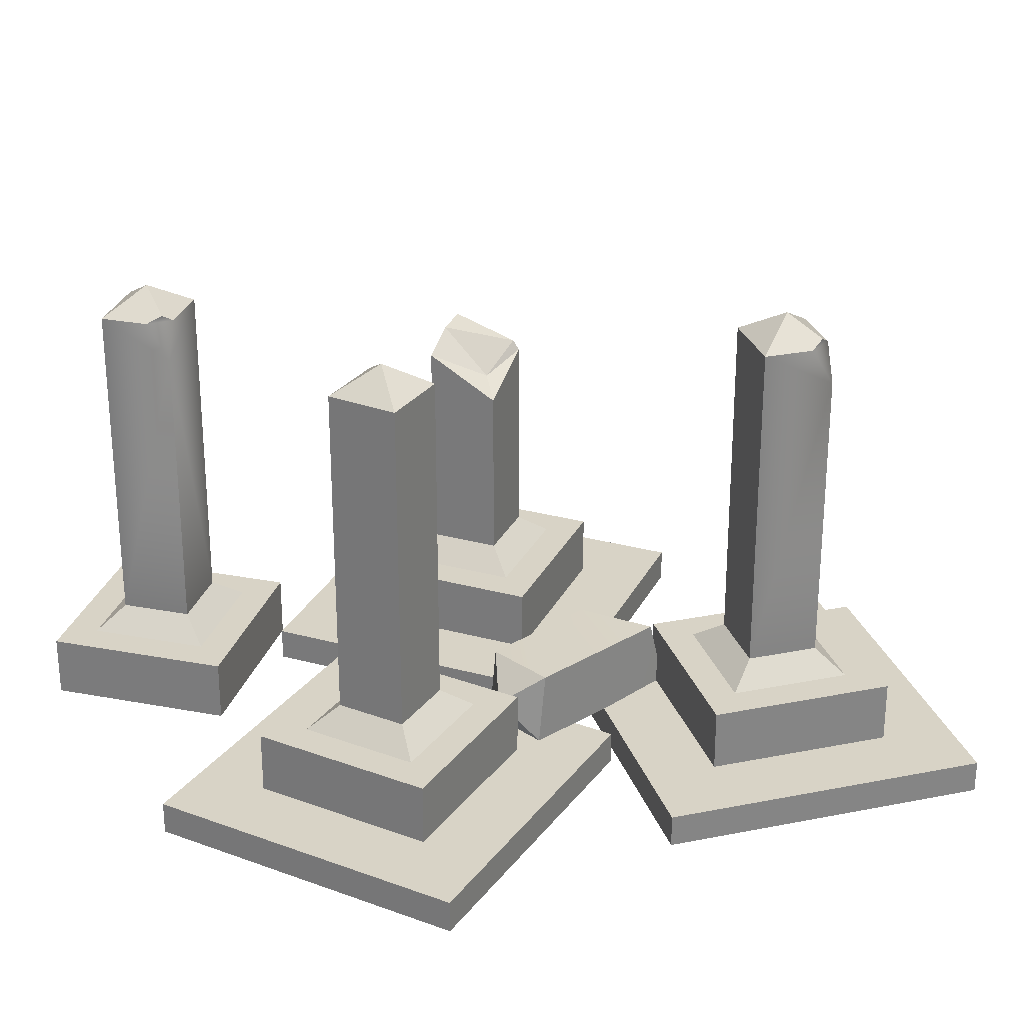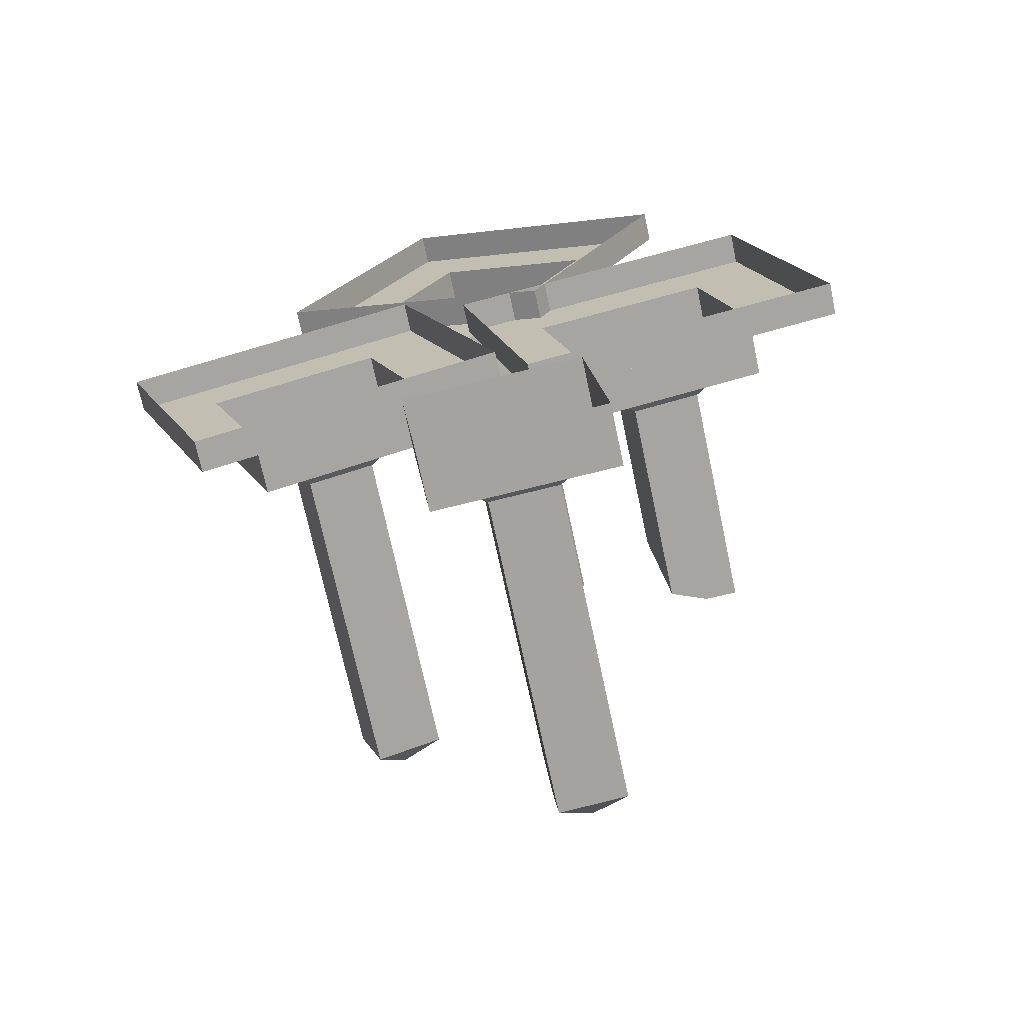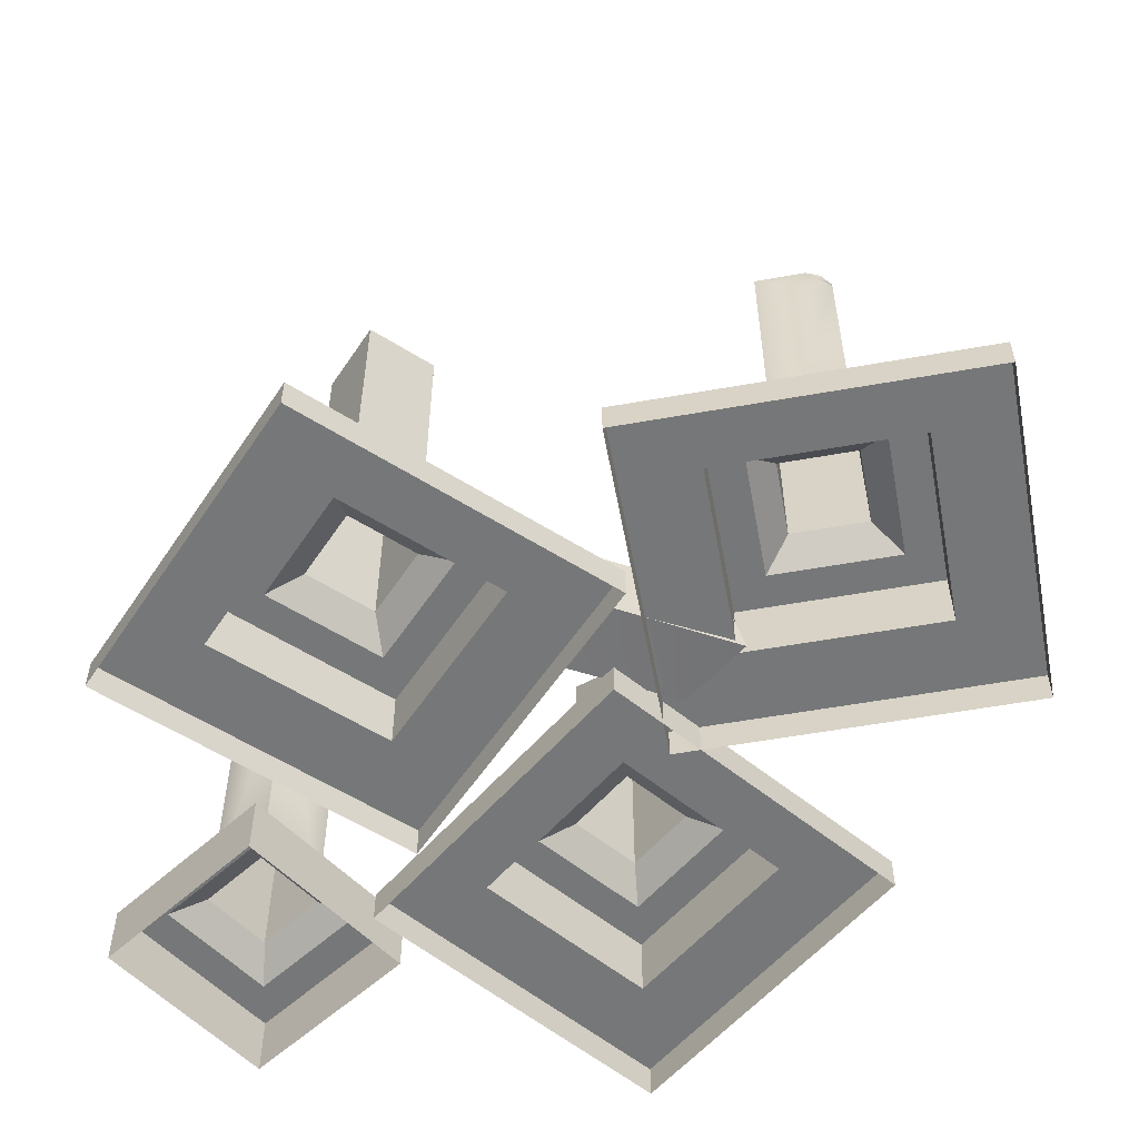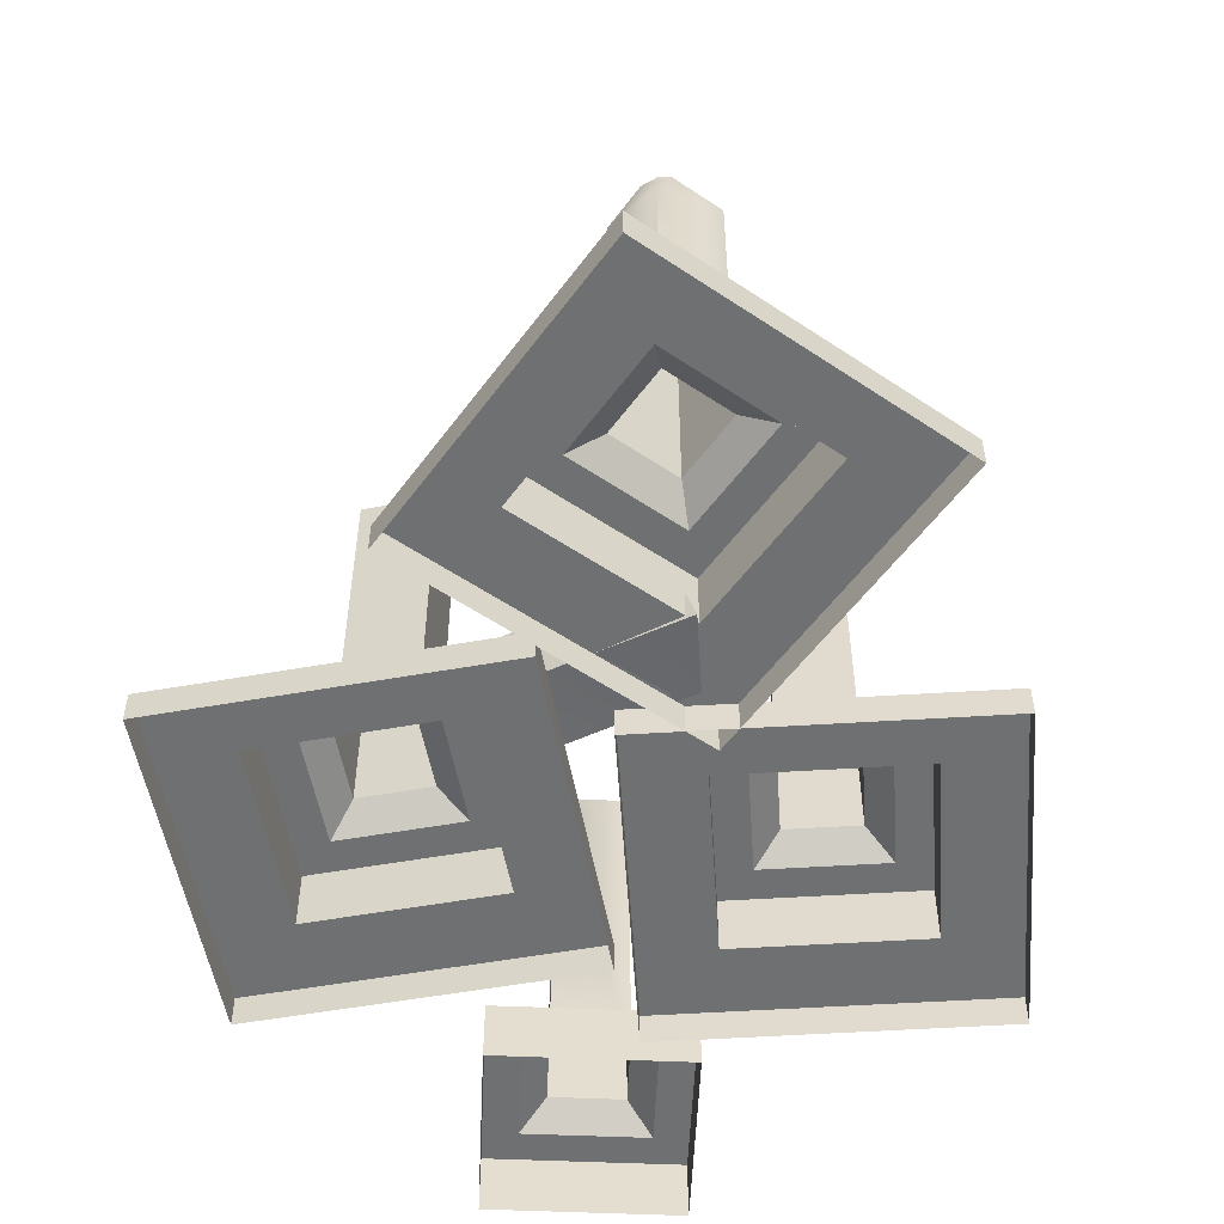
<metadata>
{"format":"obj","ext":"obj","renderer":"f3d","projection":"perspective","resolution":1024,"background":"white","views":[{"elev":28.1,"azim":-80.6,"up":"+Y"},{"elev":-71.2,"azim":12.0,"up":"+Z"},{"elev":-57.0,"azim":-53.2,"up":"+Y"},{"elev":-54.8,"azim":-9.2,"up":"+Y"}]}
</metadata>
<code>
g Item_Tomb_03
v -0.2629 0.07043 0.6214
v 0.09569 0.2035 0.4442
v 0.09569 0.07043 0.4442
v -0.2629 0.2035 0.6214
v 0.09569 0.07043 0.4442
v 0.2729 0.2035 0.8028
v 0.2729 0.07043 0.8028
v 0.09569 0.2035 0.4442
v 0.2729 0.07043 0.8028
v -0.08569 0.2035 0.98
v -0.08569 0.07043 0.98
v 0.2729 0.2035 0.8028
v -0.08569 0.07043 0.98
v -0.2629 0.2035 0.6214
v -0.2629 0.07043 0.6214
v -0.08569 0.2035 0.98
v -0.09861 0.2519 0.677
v 0.04007 0.9775 0.6085
v 0.04007 0.2519 0.6085
v -0.09861 0.9775 0.677
v 0.04007 0.2519 0.6085
v 0.1086 0.9775 0.7471
v 0.1086 0.2519 0.7471
v 0.04007 0.9775 0.6085
v -0.03007 0.8962 0.8157
v 0.002045 0.9775 0.7998
v -0.05169 0.9775 0.7719
v -0.02124 0.992 0.7896
v -0.09861 0.9775 0.677
v 0.005002 1.035 0.7121
v 0.04007 0.9775 0.6085
v 0.04007 0.9775 0.6085
v 0.005002 1.035 0.7121
v 0.1086 0.9775 0.7471
v -0.09861 0.2519 0.677
v -0.05386 0.2035 0.886
v -0.03007 0.2519 0.8157
v -0.1689 0.2035 0.6532
v -0.03007 0.2519 0.8157
v 0.1789 0.2035 0.7709
v 0.1086 0.2519 0.7471
v -0.05386 0.2035 0.886
v 0.1086 0.2519 0.7471
v 0.06387 0.2035 0.5382
v 0.04007 0.2519 0.6085
v 0.1789 0.2035 0.7709
v 0.04007 0.2519 0.6085
v -0.1689 0.2035 0.6532
v -0.09861 0.2519 0.677
v 0.06387 0.2035 0.5382
v -0.2629 0.07043 0.6214
v -0.1551 0.07043 1.185
v -0.08569 0.07043 0.98
v -0.4679 0.07043 0.552
v -0.08569 0.07043 0.98
v 0.4779 0.07043 0.8722
v 0.2729 0.07043 0.8028
v -0.1551 0.07043 1.185
v 0.2729 0.07043 0.8028
v 0.1651 0.07043 0.2391
v 0.09569 0.07043 0.4442
v 0.4779 0.07043 0.8722
v 0.09569 0.07043 0.4442
v -0.4679 0.07043 0.552
v -0.2629 0.07043 0.6214
v 0.1651 0.07043 0.2391
v -0.4679 0.07043 0.552
v -0.1551 -0 1.185
v -0.1551 0.07043 1.185
v -0.4679 -0 0.552
v -0.1551 0.07043 1.185
v 0.4779 -0 0.8722
v 0.4779 0.07043 0.8722
v -0.1551 -0 1.185
v 0.4779 0.07043 0.8722
v 0.1651 -0 0.2391
v 0.1651 0.07043 0.2391
v 0.4779 -0 0.8722
v 0.1651 0.07043 0.2391
v -0.4679 -0 0.552
v -0.4679 0.07043 0.552
v 0.1651 -0 0.2391
v -0.2629 0.2035 0.6214
v 0.06387 0.2035 0.5382
v 0.09569 0.2035 0.4442
v -0.1689 0.2035 0.6532
v 0.09569 0.2035 0.4442
v 0.1789 0.2035 0.7709
v 0.2729 0.2035 0.8028
v 0.06387 0.2035 0.5382
v 0.2729 0.2035 0.8028
v -0.05386 0.2035 0.886
v -0.08569 0.2035 0.98
v 0.1789 0.2035 0.7709
v -0.08569 0.2035 0.98
v -0.1689 0.2035 0.6532
v -0.2629 0.2035 0.6214
v -0.05386 0.2035 0.886
v 0.005002 1.035 0.7121
v -0.05169 0.9775 0.7719
v -0.02124 0.992 0.7896
v -0.09861 0.9775 0.677
v 0.1086 0.9775 0.7471
v -0.02124 0.992 0.7896
v 0.002045 0.9775 0.7998
v 0.005002 1.035 0.7121
v 0.1086 0.2519 0.7471
v -0.03007 0.8962 0.8157
v -0.03007 0.2519 0.8157
v 0.1086 0.9775 0.7471
v 0.002045 0.9775 0.7998
v -0.03007 0.8962 0.8157
v -0.09861 0.2519 0.677
v -0.03007 0.2519 0.8157
v -0.09861 0.9775 0.677
v -0.05169 0.9775 0.7719
v -0.5031 0.07043 -0.3235
v -0.1269 0.2035 -0.1875
v -0.1269 0.07043 -0.1875
v -0.5031 0.2035 -0.3235
v -0.1269 0.07043 -0.1875
v -0.2629 0.2035 0.1887
v -0.2629 0.07043 0.1887
v -0.1269 0.2035 -0.1875
v -0.2629 0.07043 0.1887
v -0.6391 0.2035 0.05273
v -0.6391 0.07043 0.05273
v -0.2629 0.2035 0.1887
v -0.6391 0.07043 0.05273
v -0.5031 0.2035 -0.3235
v -0.5031 0.07043 -0.3235
v -0.6391 0.2035 0.05273
v -0.4295 0.2519 -0.1664
v -0.284 0.9775 -0.1139
v -0.284 0.2519 -0.1139
v -0.4295 0.9775 -0.1664
v -0.284 0.2519 -0.1139
v -0.3365 0.9775 0.03162
v -0.3365 0.2519 0.03162
v -0.284 0.9775 -0.1139
v -0.3365 0.2519 0.03162
v -0.482 0.9775 -0.02095
v -0.482 0.2519 -0.02095
v -0.3365 0.9775 0.03162
v -0.482 0.2519 -0.02095
v -0.4295 0.9775 -0.1664
v -0.4295 0.2519 -0.1664
v -0.482 0.9775 -0.02095
v -0.4295 0.9775 -0.1664
v -0.383 1.035 -0.06741
v -0.284 0.9775 -0.1139
v -0.284 0.9775 -0.1139
v -0.383 1.035 -0.06741
v -0.3365 0.9775 0.03162
v -0.3365 0.9775 0.03162
v -0.383 1.035 -0.06741
v -0.482 0.9775 -0.02095
v -0.482 0.9775 -0.02095
v -0.383 1.035 -0.06741
v -0.4295 0.9775 -0.1664
v -0.4295 0.2519 -0.1664
v -0.5492 0.2035 0.01057
v -0.482 0.2519 -0.02095
v -0.461 0.2035 -0.2336
v -0.482 0.2519 -0.02095
v -0.305 0.2035 0.0988
v -0.3365 0.2519 0.03162
v -0.5492 0.2035 0.01057
v -0.3365 0.2519 0.03162
v -0.2168 0.2035 -0.1454
v -0.284 0.2519 -0.1139
v -0.305 0.2035 0.0988
v -0.284 0.2519 -0.1139
v -0.461 0.2035 -0.2336
v -0.4295 0.2519 -0.1664
v -0.2168 0.2035 -0.1454
v -0.5031 0.07043 -0.3235
v -0.835 0.07043 0.1447
v -0.6391 0.07043 0.05273
v -0.5951 0.07043 -0.5194
v -0.6391 0.07043 0.05273
v -0.1709 0.07043 0.3846
v -0.2629 0.07043 0.1887
v -0.835 0.07043 0.1447
v -0.2629 0.07043 0.1887
v 0.06901 0.07043 -0.2795
v -0.1269 0.07043 -0.1875
v -0.1709 0.07043 0.3846
v -0.1269 0.07043 -0.1875
v -0.5951 0.07043 -0.5194
v -0.5031 0.07043 -0.3235
v 0.06901 0.07043 -0.2795
v -0.5951 0.07043 -0.5194
v -0.835 -0 0.1447
v -0.835 0.07043 0.1447
v -0.5951 0 -0.5194
v -0.835 0.07043 0.1447
v -0.1709 -0 0.3846
v -0.1709 0.07043 0.3846
v -0.835 -0 0.1447
v -0.1709 0.07043 0.3846
v 0.06901 0 -0.2795
v 0.06901 0.07043 -0.2795
v -0.1709 -0 0.3846
v 0.06901 0.07043 -0.2795
v -0.5951 0 -0.5194
v -0.5951 0.07043 -0.5194
v 0.06901 0 -0.2795
v -0.5031 0.2035 -0.3235
v -0.2168 0.2035 -0.1454
v -0.1269 0.2035 -0.1875
v -0.461 0.2035 -0.2336
v -0.1269 0.2035 -0.1875
v -0.305 0.2035 0.0988
v -0.2629 0.2035 0.1887
v -0.2168 0.2035 -0.1454
v -0.2629 0.2035 0.1887
v -0.5492 0.2035 0.01057
v -0.6391 0.2035 0.05273
v -0.305 0.2035 0.0988
v -0.6391 0.2035 0.05273
v -0.461 0.2035 -0.2336
v -0.5031 0.2035 -0.3235
v -0.5492 0.2035 0.01057
v -0.1316 0.2337 0.118
v -0.2313 0.1645 0.1417
v -0.2221 0.2343 0.2434
v -0.2221 0.2343 0.2434
v -0.2313 0.1645 0.1417
v -0.2382 0.08087 0.2326
v -0.2382 0.08087 0.2326
v -0.2313 0.1645 0.1417
v -0.1476 0.08022 0.1072
v -0.1476 0.08022 0.1072
v -0.2313 0.1645 0.1417
v -0.1316 0.2337 0.118
v -0.2221 0.2343 0.2434
v 0.08794 0.2302 0.2785
v -0.1316 0.2337 0.118
v 0.05107 0.2225 0.4427
v -0.2382 0.08087 0.2326
v 0.05107 0.2225 0.4427
v -0.2221 0.2343 0.2434
v 0.08713 0.06094 0.4696
v 0.124 0.06864 0.3053
v -0.2382 0.08087 0.2326
v -0.1476 0.08022 0.1072
v 0.08713 0.06094 0.4696
v 0.08794 0.2302 0.2785
v -0.1476 0.08022 0.1072
v -0.1316 0.2337 0.118
v 0.124 0.06864 0.3053
v 0.124 0.06864 0.3053
v 0.05107 0.2225 0.4427
v 0.08713 0.06094 0.4696
v 0.08794 0.2302 0.2785
v -0.08832 0 -0.9185
v 0.309 0.1331 -0.8723
v 0.309 0 -0.8723
v -0.08832 0.1331 -0.9185
v 0.309 0 -0.8723
v 0.2628 0.1331 -0.475
v 0.2628 0 -0.475
v 0.309 0.1331 -0.8723
v 0.2628 0 -0.475
v -0.1346 0.1331 -0.5212
v -0.1346 0 -0.5212
v 0.2628 0.1331 -0.475
v -0.1346 0 -0.5212
v -0.08832 0.1331 -0.9185
v -0.08832 0 -0.9185
v -0.1346 0.1331 -0.5212
v 0.01933 0.1814 -0.7825
v 0.173 0.907 -0.7646
v 0.173 0.1814 -0.7646
v 0.01933 0.907 -0.7825
v 0.173 0.1814 -0.7646
v 0.1551 0.907 -0.611
v 0.1551 0.1814 -0.611
v 0.173 0.907 -0.7646
v 0.001447 0.8257 -0.6289
v 0.03703 0.907 -0.6247
v 0.007089 0.907 -0.6773
v 0.02303 0.9216 -0.6459
v 0.01933 0.907 -0.7825
v 0.08722 0.9648 -0.6967
v 0.173 0.907 -0.7646
v 0.173 0.907 -0.7646
v 0.08722 0.9648 -0.6967
v 0.1551 0.907 -0.611
v 0.01933 0.1814 -0.7825
v -0.05674 0.1331 -0.5828
v 0.001447 0.1814 -0.6289
v -0.02672 0.1331 -0.8407
v 0.001447 0.1814 -0.6289
v 0.2012 0.1331 -0.5528
v 0.1551 0.1814 -0.611
v -0.05674 0.1331 -0.5828
v 0.1551 0.1814 -0.611
v 0.2312 0.1331 -0.8107
v 0.173 0.1814 -0.7646
v 0.2012 0.1331 -0.5528
v 0.173 0.1814 -0.7646
v -0.02672 0.1331 -0.8407
v 0.01933 0.1814 -0.7825
v 0.2312 0.1331 -0.8107
v -0.08832 0.1331 -0.9185
v 0.2312 0.1331 -0.8107
v 0.309 0.1331 -0.8723
v -0.02672 0.1331 -0.8407
v 0.309 0.1331 -0.8723
v 0.2012 0.1331 -0.5528
v 0.2628 0.1331 -0.475
v 0.2312 0.1331 -0.8107
v 0.2628 0.1331 -0.475
v -0.05674 0.1331 -0.5828
v -0.1346 0.1331 -0.5212
v 0.2012 0.1331 -0.5528
v -0.1346 0.1331 -0.5212
v -0.02672 0.1331 -0.8407
v -0.08832 0.1331 -0.9185
v -0.05674 0.1331 -0.5828
v 0.08722 0.9648 -0.6967
v 0.007089 0.907 -0.6773
v 0.02303 0.9216 -0.6459
v 0.01933 0.907 -0.7825
v 0.1551 0.907 -0.611
v 0.02303 0.9216 -0.6459
v 0.03703 0.907 -0.6247
v 0.08722 0.9648 -0.6967
v 0.1551 0.1814 -0.611
v 0.001447 0.8257 -0.6289
v 0.001447 0.1814 -0.6289
v 0.1551 0.907 -0.611
v 0.03703 0.907 -0.6247
v 0.001447 0.8257 -0.6289
v 0.01933 0.1814 -0.7825
v 0.001447 0.1814 -0.6289
v 0.01933 0.907 -0.7825
v 0.007089 0.907 -0.6773
v 0.6477 0.07043 -0.171
v 0.558 0.2035 0.2188
v 0.558 0.07043 0.2188
v 0.6477 0.2035 -0.171
v 0.558 0.07043 0.2188
v 0.1682 0.2035 0.1291
v 0.1682 0.07043 0.1291
v 0.558 0.2035 0.2188
v 0.1682 0.07043 0.1291
v 0.2579 0.2035 -0.2607
v 0.2579 0.07043 -0.2607
v 0.1682 0.2035 0.1291
v 0.2579 0.07043 -0.2607
v 0.6477 0.2035 -0.171
v 0.6477 0.07043 -0.171
v 0.2579 0.2035 -0.2607
v 0.5007 0.2519 -0.07901
v 0.5007 0.7617 -0.07901
v 0.4691 0.7173 0.05819
v 0.466 0.2519 0.07174
v 0.466 0.6966 0.07174
v 0.466 0.2519 0.07174
v 0.466 0.6966 0.07174
v 0.3153 0.2519 0.03705
v 0.3153 0.6322 0.03705
v 0.5007 0.2519 -0.07901
v 0.3106 0.2035 -0.1766
v 0.35 0.2519 -0.1137
v 0.5636 0.2035 -0.1184
v 0.35 0.2519 -0.1137
v 0.2524 0.2035 0.07642
v 0.3153 0.2519 0.03705
v 0.3106 0.2035 -0.1766
v 0.3153 0.2519 0.03705
v 0.5054 0.2035 0.1346
v 0.466 0.2519 0.07174
v 0.2524 0.2035 0.07642
v 0.466 0.2519 0.07174
v 0.5636 0.2035 -0.1184
v 0.5007 0.2519 -0.07901
v 0.5054 0.2035 0.1346
v 0.6477 0.07043 -0.171
v 0.1431 0.07043 -0.4442
v 0.2579 0.07043 -0.2607
v 0.8312 0.07043 -0.2859
v 0.2579 0.07043 -0.2607
v -0.01524 0.07043 0.2439
v 0.1682 0.07043 0.1291
v 0.1431 0.07043 -0.4442
v 0.1682 0.07043 0.1291
v 0.6729 0.07043 0.4023
v 0.558 0.07043 0.2188
v -0.01524 0.07043 0.2439
v 0.558 0.07043 0.2188
v 0.8312 0.07043 -0.2859
v 0.6477 0.07043 -0.171
v 0.6729 0.07043 0.4023
v 0.8312 0.07043 -0.2859
v 0.1431 0 -0.4442
v 0.1431 0.07043 -0.4442
v 0.8312 0 -0.2859
v 0.1431 0.07043 -0.4442
v -0.01524 -0 0.2439
v -0.01524 0.07043 0.2439
v 0.1431 0 -0.4442
v -0.01524 0.07043 0.2439
v 0.6729 -0 0.4023
v 0.6729 0.07043 0.4023
v -0.01524 -0 0.2439
v 0.6729 0.07043 0.4023
v 0.8312 0 -0.2859
v 0.8312 0.07043 -0.2859
v 0.6729 -0 0.4023
v 0.6477 0.2035 -0.171
v 0.5054 0.2035 0.1346
v 0.558 0.2035 0.2188
v 0.5636 0.2035 -0.1184
v 0.558 0.2035 0.2188
v 0.2524 0.2035 0.07642
v 0.1682 0.2035 0.1291
v 0.5054 0.2035 0.1346
v 0.1682 0.2035 0.1291
v 0.3106 0.2035 -0.1766
v 0.2579 0.2035 -0.2607
v 0.2524 0.2035 0.07642
v 0.2579 0.2035 -0.2607
v 0.5636 0.2035 -0.1184
v 0.6477 0.2035 -0.171
v 0.3106 0.2035 -0.1766
v 0.35 0.7198 -0.1137
v 0.4296 0.757 -0.09538
v 0.35 0.2519 -0.1137
v 0.5007 0.2519 -0.07901
v 0.5007 0.7617 -0.07901
v 0.5007 0.7617 -0.07901
v 0.4296 0.757 -0.09538
v 0.4691 0.7173 0.05819
v 0.3153 0.6322 0.03705
v 0.35 0.2519 -0.1137
v 0.3153 0.2519 0.03705
v 0.35 0.7198 -0.1137
v 0.466 0.6966 0.07174
v 0.4691 0.7173 0.05819
v 0.3859 0.6614 0.009613
v 0.3859 0.6614 0.009613
v 0.4296 0.757 -0.09538
v 0.35 0.7198 -0.1137
v 0.3153 0.6322 0.03705
v 0.3859 0.6614 0.009613
v 0.35 0.7198 -0.1137
v 0.4691 0.7173 0.05819
v 0.4296 0.757 -0.09538
v 0.3859 0.6614 0.009613
v 0.466 0.6966 0.07174
v 0.3859 0.6614 0.009613
v 0.3153 0.6322 0.03705
f 1 2 3
f 2 1 4
f 5 6 7
f 6 5 8
f 9 10 11
f 10 9 12
f 13 14 15
f 14 13 16
f 17 18 19
f 18 17 20
f 21 22 23
f 22 21 24
f 25 26 27
f 27 26 28
f 29 30 31
f 32 33 34
f 35 36 37
f 36 35 38
f 39 40 41
f 40 39 42
f 43 44 45
f 44 43 46
f 47 48 49
f 48 47 50
f 51 52 53
f 52 51 54
f 55 56 57
f 56 55 58
f 59 60 61
f 60 59 62
f 63 64 65
f 64 63 66
f 67 68 69
f 68 67 70
f 71 72 73
f 72 71 74
f 75 76 77
f 76 75 78
f 79 80 81
f 80 79 82
f 83 84 85
f 84 83 86
f 87 88 89
f 88 87 90
f 91 92 93
f 92 91 94
f 95 96 97
f 96 95 98
f 99 100 101
f 100 99 102
f 103 104 105
f 104 103 106
f 107 108 109
f 110 108 107
f 111 108 110
f 112 113 114
f 112 115 113
f 112 116 115
f 117 118 119
f 118 117 120
f 121 122 123
f 122 121 124
f 125 126 127
f 126 125 128
f 129 130 131
f 130 129 132
f 133 134 135
f 134 133 136
f 137 138 139
f 138 137 140
f 141 142 143
f 142 141 144
f 145 146 147
f 146 145 148
f 149 150 151
f 152 153 154
f 155 156 157
f 158 159 160
f 161 162 163
f 162 161 164
f 165 166 167
f 166 165 168
f 169 170 171
f 170 169 172
f 173 174 175
f 174 173 176
f 177 178 179
f 178 177 180
f 181 182 183
f 182 181 184
f 185 186 187
f 186 185 188
f 189 190 191
f 190 189 192
f 193 194 195
f 194 193 196
f 197 198 199
f 198 197 200
f 201 202 203
f 202 201 204
f 205 206 207
f 206 205 208
f 209 210 211
f 210 209 212
f 213 214 215
f 214 213 216
f 217 218 219
f 218 217 220
f 221 222 223
f 222 221 224
f 225 226 227
f 228 229 230
f 231 232 233
f 234 235 236
f 237 238 239
f 238 237 240
f 241 242 243
f 242 241 244
f 245 246 247
f 246 245 248
f 249 250 251
f 250 249 252
f 253 254 255
f 254 253 256
f 257 258 259
f 258 257 260
f 261 262 263
f 262 261 264
f 265 266 267
f 266 265 268
f 269 270 271
f 270 269 272
f 273 274 275
f 274 273 276
f 277 278 279
f 278 277 280
f 281 282 283
f 283 282 284
f 285 286 287
f 288 289 290
f 291 292 293
f 292 291 294
f 295 296 297
f 296 295 298
f 299 300 301
f 300 299 302
f 303 304 305
f 304 303 306
f 307 308 309
f 308 307 310
f 311 312 313
f 312 311 314
f 315 316 317
f 316 315 318
f 319 320 321
f 320 319 322
f 323 324 325
f 324 323 326
f 327 328 329
f 328 327 330
f 331 332 333
f 334 332 331
f 335 332 334
f 336 337 338
f 336 339 337
f 336 340 339
f 341 342 343
f 342 341 344
f 345 346 347
f 346 345 348
f 349 350 351
f 350 349 352
f 353 354 355
f 354 353 356
f 357 358 359
f 359 360 357
f 360 359 361
f 362 363 364
f 363 365 364
f 366 367 368
f 367 366 369
f 370 371 372
f 371 370 373
f 374 375 376
f 375 374 377
f 378 379 380
f 379 378 381
f 382 383 384
f 383 382 385
f 386 387 388
f 387 386 389
f 390 391 392
f 391 390 393
f 394 395 396
f 395 394 397
f 398 399 400
f 399 398 401
f 402 403 404
f 403 402 405
f 406 407 408
f 407 406 409
f 410 411 412
f 411 410 413
f 414 415 416
f 415 414 417
f 418 419 420
f 419 418 421
f 422 423 424
f 423 422 425
f 426 427 428
f 427 426 429
f 430 431 432
f 432 431 433
f 433 431 434
f 435 436 437
f 438 439 440
f 439 438 441
f 442 443 444
f 445 446 447
f 448 449 450
f 451 452 453
f 454 455 456

</code>
